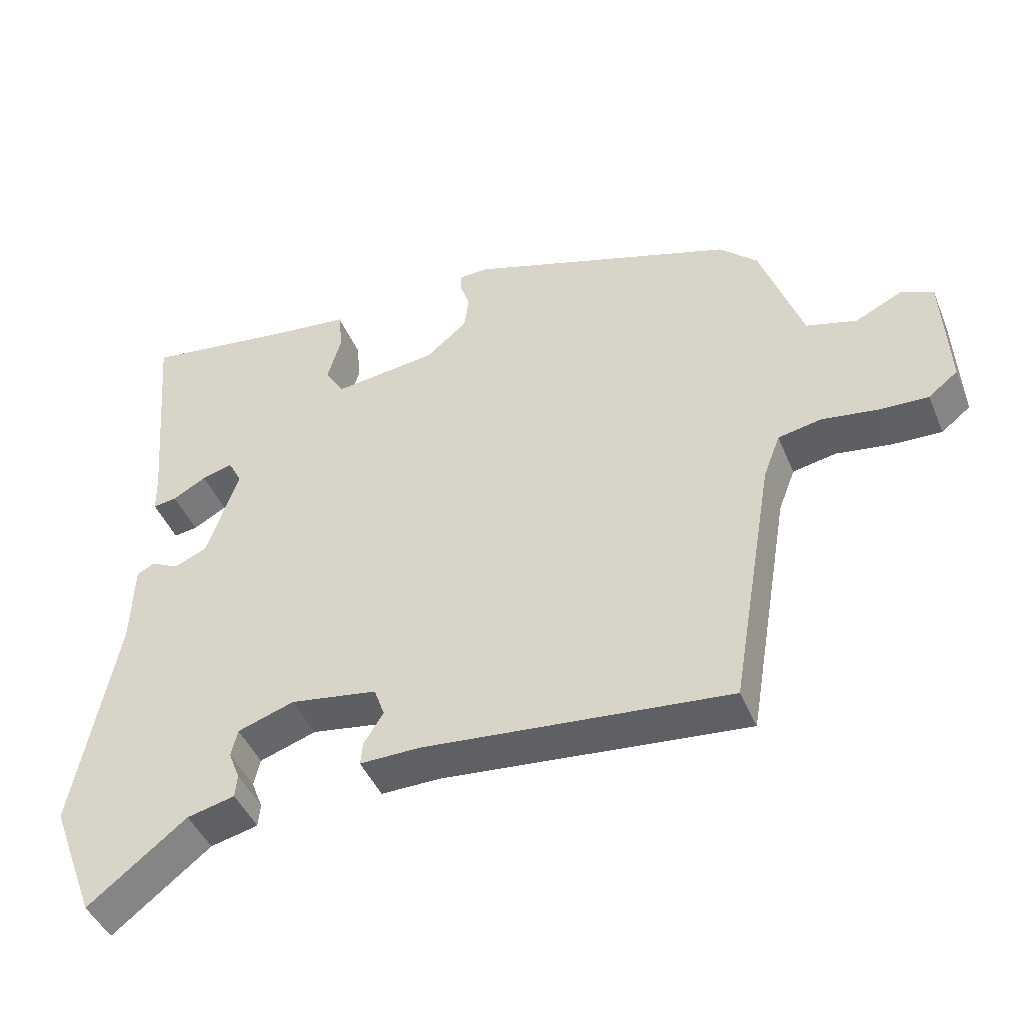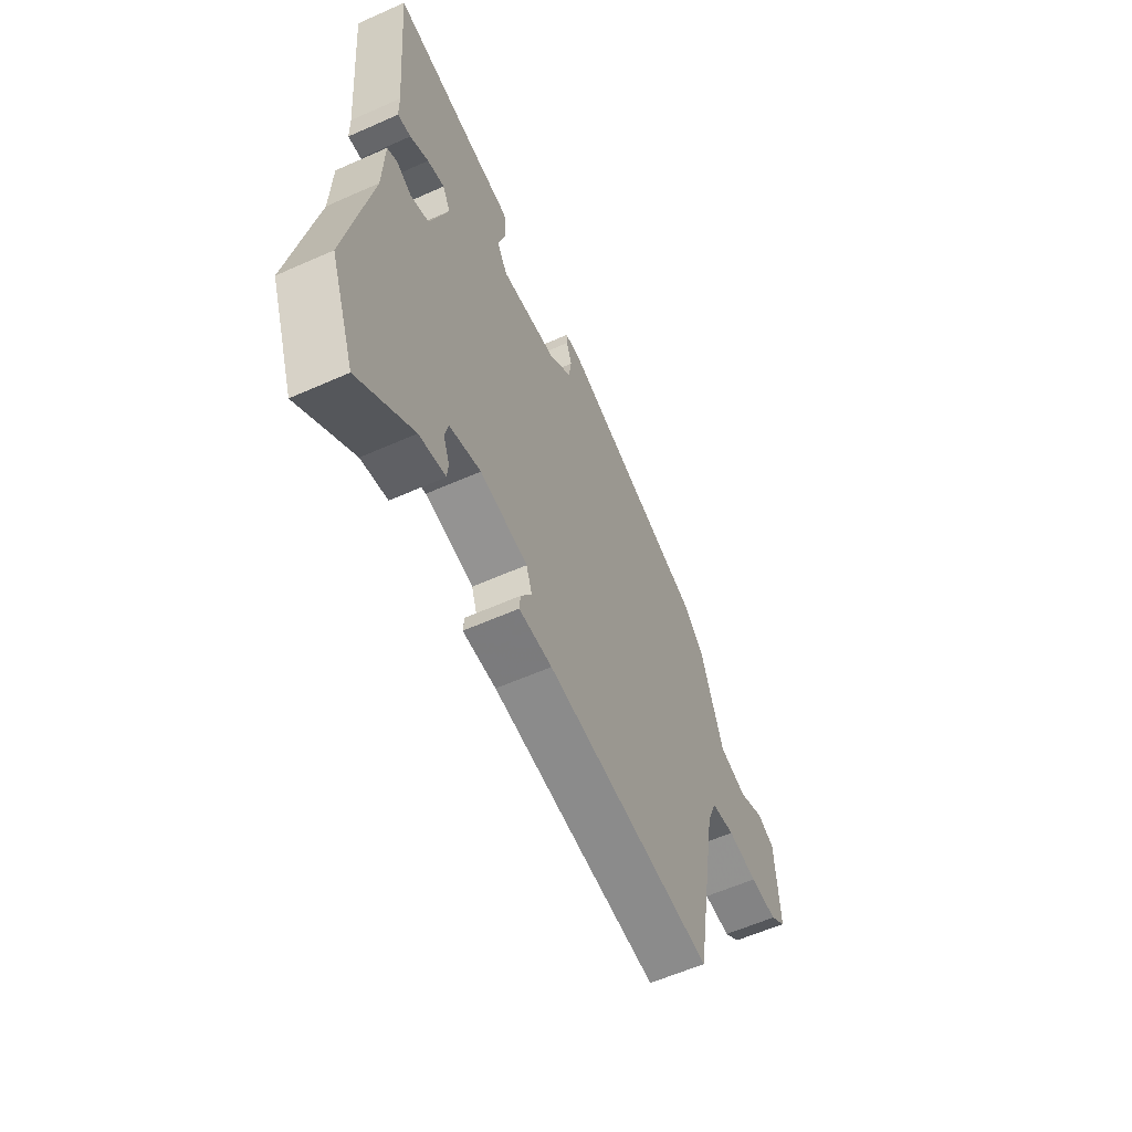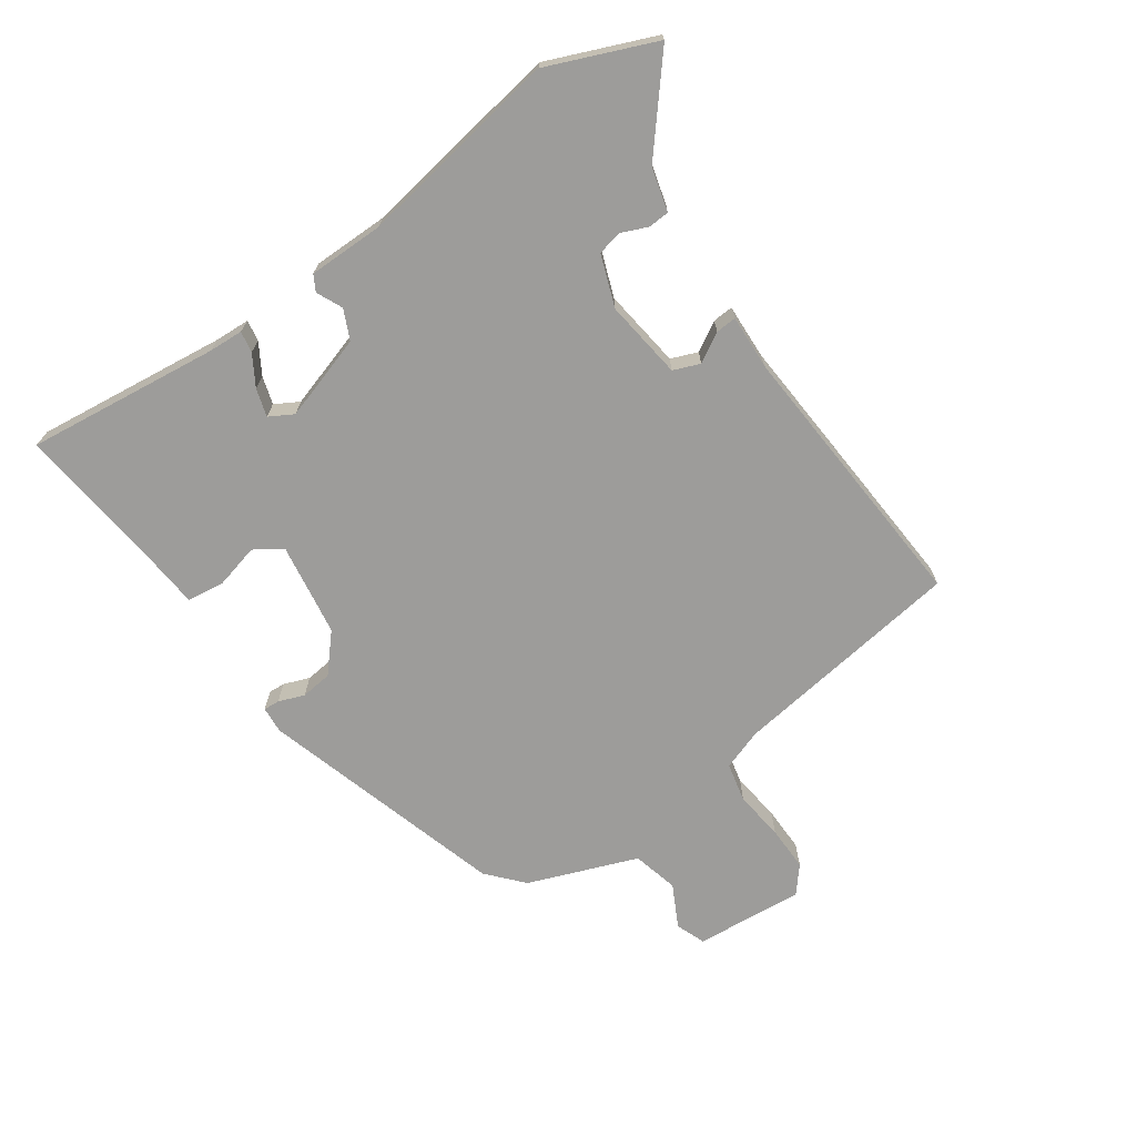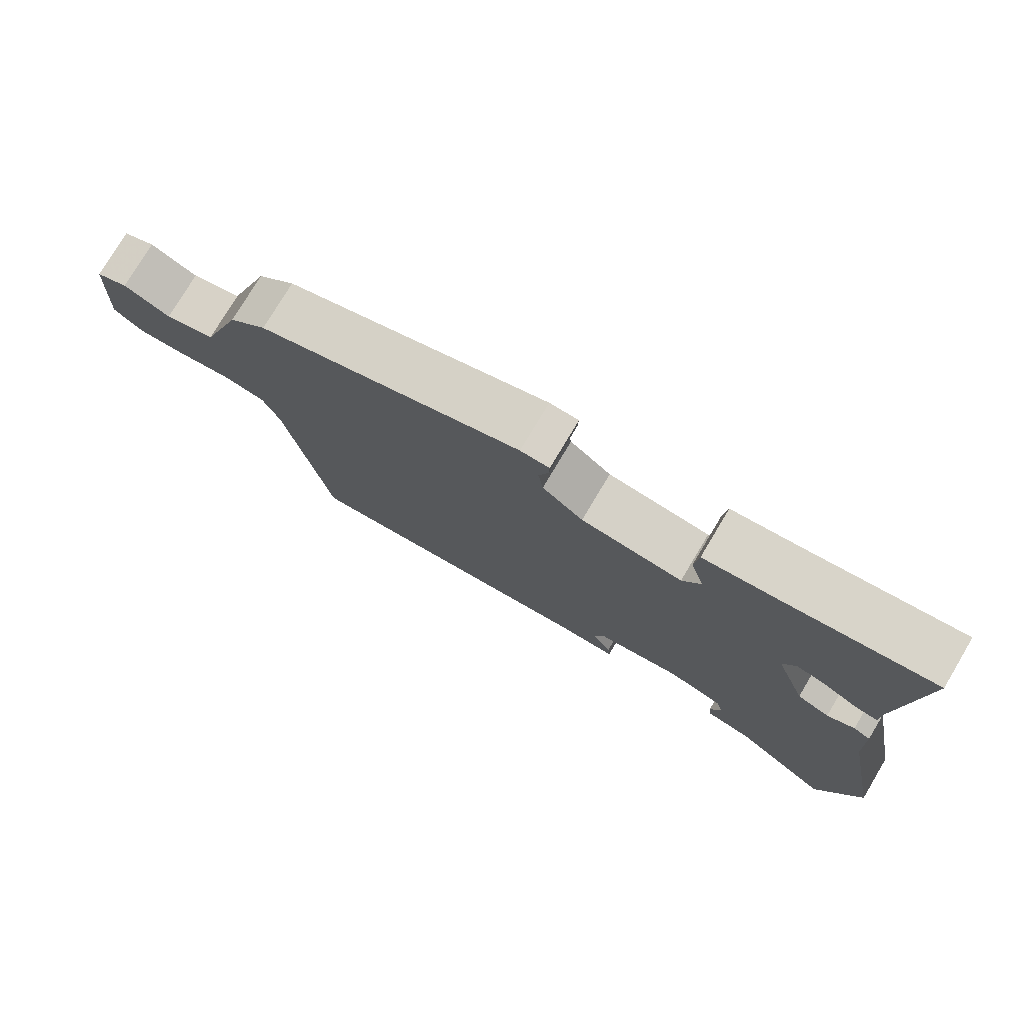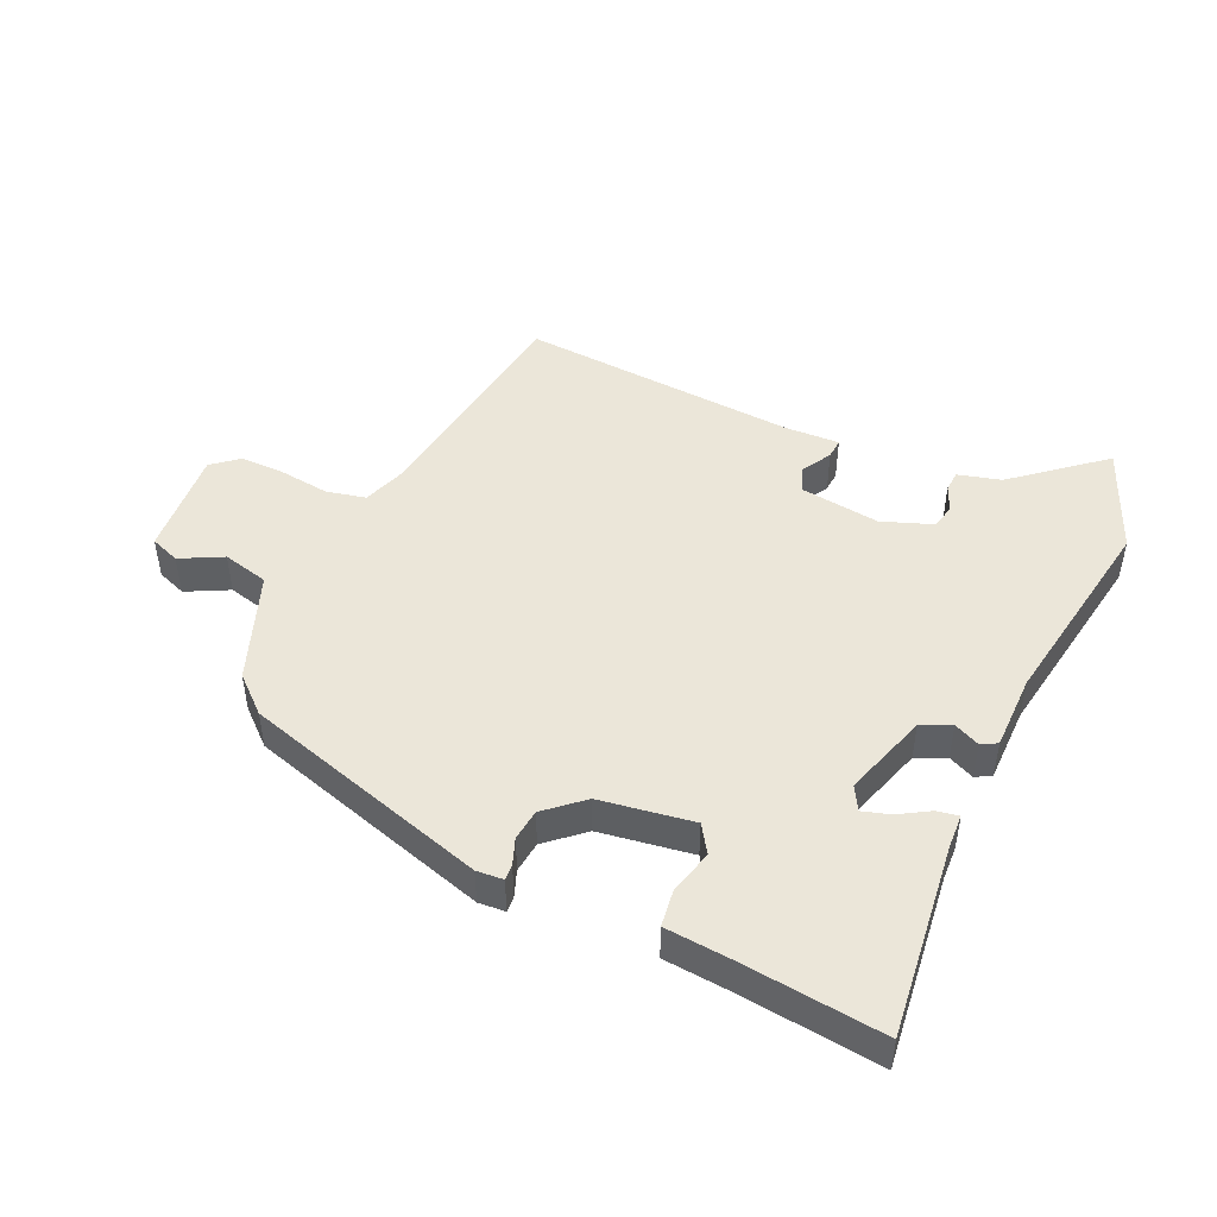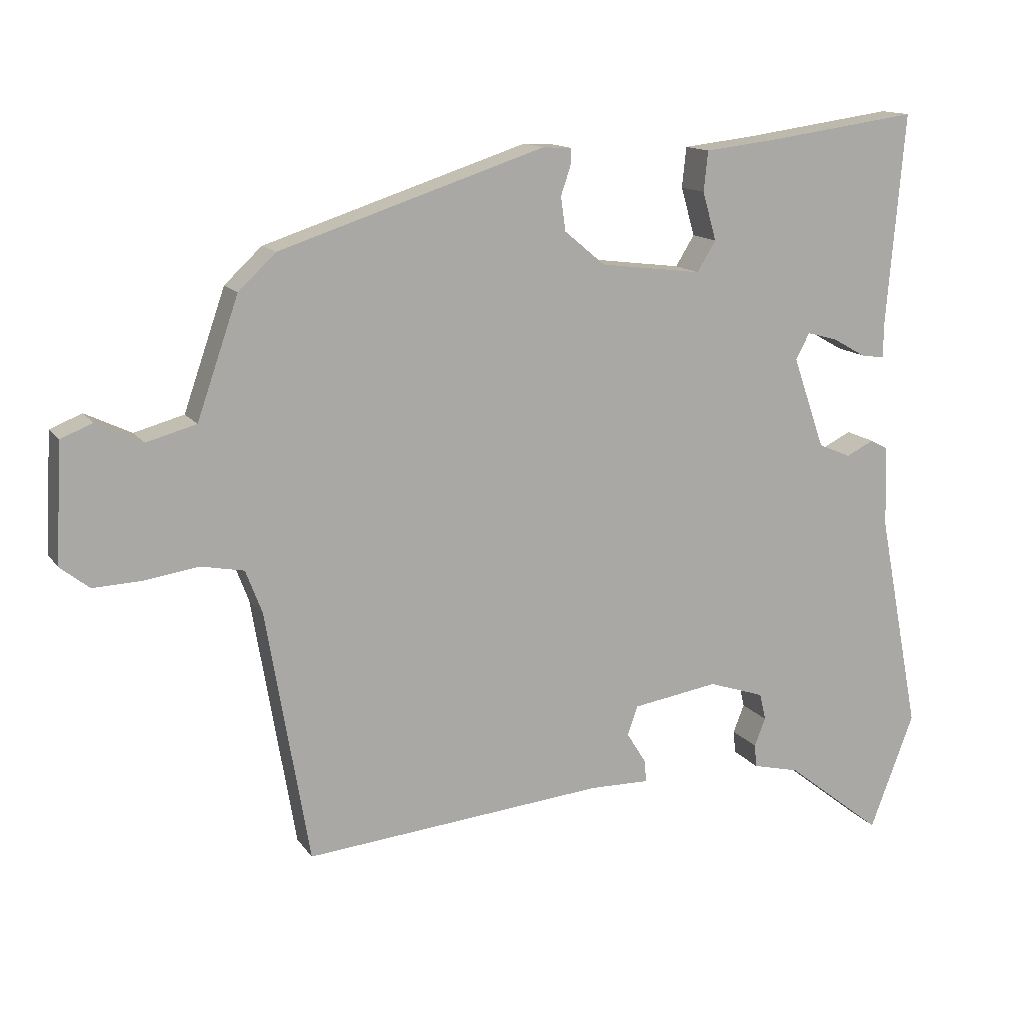
<metadata>
{"format":"obj","ext":"obj","renderer":"f3d","projection":"perspective","resolution":1024,"background":"white","views":[{"elev":-44.6,"azim":-158.2,"up":"+Z"},{"elev":-59.1,"azim":114.6,"up":"+Z"},{"elev":-70.2,"azim":123.2,"up":"+Y"},{"elev":76.7,"azim":30.8,"up":"+Z"},{"elev":47.1,"azim":22.8,"up":"+Y"},{"elev":13.5,"azim":-21.9,"up":"+Z"}]}
</metadata>
<code>
v 0.477 0.07 0.504
v 0.451 0.07 0.2
v 0.45 0.07 0.146
v 0.416 0.07 0.151
v 0.368 0.07 0.178
v 0.324 0.07 0.19
v 0.304 0.07 0.152
v 0.35 0.07 0.02
v 0.397 0.07 0
v 0.437 0.07 0.02
v 0.462 0.07 0.007
v 0.466 0.07 -0.112
v 0.527 0.07 -0.429
v 0.463 0.07 -0.598
v 0.323 0.07 -0.488
v 0.255 0.07 -0.472
v 0.252 0.07 -0.439
v 0.268 0.07 -0.398
v 0.259 0.07 -0.359
v 0.178 0.07 -0.332
v 0.054 0.07 -0.352
v 0.039 0.07 -0.394
v 0.067 0.07 -0.439
v 0.07 0.07 -0.471
v -0.016 0.07 -0.47
v -0.452 0.07 -0.513
v -0.514 0.07 -0.148
v -0.538 0.07 -0.085
v -0.6 0.07 -0.073
v -0.678 0.07 -0.085
v -0.749 0.07 -0.088
v -0.791 0.07 -0.055
v -0.782 0.07 0.116
v -0.736 0.07 0.135
v -0.669 0.07 0.103
v -0.597 0.07 0.123
v -0.537 0.07 0.296
v -0.483 0.07 0.347
v -0.1 0.07 0.473
v -0.058 0.07 0.471
v -0.059 0.07 0.446
v -0.073 0.07 0.405
v -0.066 0.07 0.356
v -0.007 0.07 0.307
v 0.14 0.07 0.289
v 0.167 0.07 0.333
v 0.147 0.07 0.403
v 0.153 0.07 0.461
v 0.257 0.07 0.473
v 0.477 0 0.504
v 0.451 0 0.2
v 0.45 0 0.146
v 0.416 0 0.151
v 0.368 0 0.178
v 0.324 0 0.19
v 0.304 0 0.152
v 0.35 0 0.02
v 0.397 0 0
v 0.437 0 0.02
v 0.462 0 0.007
v 0.466 0 -0.112
v 0.527 0 -0.429
v 0.463 0 -0.598
v 0.323 0 -0.488
v 0.255 0 -0.472
v 0.252 0 -0.439
v 0.268 0 -0.398
v 0.259 0 -0.359
v 0.178 0 -0.332
v 0.054 0 -0.352
v 0.039 0 -0.394
v 0.067 0 -0.439
v 0.07 0 -0.471
v -0.016 0 -0.47
v -0.452 0 -0.513
v -0.514 0 -0.148
v -0.538 0 -0.085
v -0.6 0 -0.073
v -0.678 0 -0.085
v -0.749 0 -0.088
v -0.791 0 -0.055
v -0.782 0 0.116
v -0.736 0 0.135
v -0.669 0 0.103
v -0.597 0 0.123
v -0.537 0 0.296
v -0.483 0 0.347
v -0.1 0 0.473
v -0.058 0 0.471
v -0.059 0 0.446
v -0.073 0 0.405
v -0.066 0 0.356
v -0.007 0 0.307
v 0.14 0 0.289
v 0.167 0 0.333
v 0.147 0 0.403
v 0.153 0 0.461
v 0.257 0 0.473
f 46 47 48 49
f 49 1 2
f 46 49 2
f 45 46 2
f 44 45 2
f 40 41 42
f 39 40 42
f 38 39 42
f 37 38 42
f 36 37 42
f 36 42 43
f 33 34 35
f 32 33 35
f 31 32 35
f 30 31 35
f 29 30 35
f 28 29 35 36
f 36 43 44
f 28 36 44
f 27 28 44
f 22 23 24 25
f 26 27 44
f 25 26 44
f 22 25 44
f 21 22 44
f 15 16 17 18
f 15 18 19
f 14 15 19
f 13 14 19
f 12 13 19
f 12 19 20
f 11 12 20
f 10 11 20
f 9 10 20
f 2 3 4 5
f 2 5 6
f 44 2 6
f 8 9 20 21
f 7 8 21 44
f 6 7 44
f 98 97 96 95
f 51 50 98
f 51 98 95
f 51 95 94
f 51 94 93
f 91 90 89
f 91 89 88
f 91 88 87
f 91 87 86
f 91 86 85
f 92 91 85
f 84 83 82
f 84 82 81
f 84 81 80
f 84 80 79
f 84 79 78
f 85 84 78 77
f 93 92 85
f 93 85 77
f 93 77 76
f 74 73 72 71
f 93 76 75
f 93 75 74
f 93 74 71
f 93 71 70
f 67 66 65 64
f 68 67 64
f 68 64 63
f 68 63 62
f 68 62 61
f 69 68 61
f 69 61 60
f 69 60 59
f 69 59 58
f 54 53 52 51
f 55 54 51
f 55 51 93
f 70 69 58 57
f 93 70 57 56
f 93 56 55
f 1 50 51 2
f 2 51 52 3
f 3 52 53 4
f 4 53 54 5
f 5 54 55 6
f 6 55 56 7
f 7 56 57 8
f 8 57 58 9
f 9 58 59 10
f 10 59 60 11
f 11 60 61 12
f 12 61 62 13
f 13 62 63 14
f 14 63 64 15
f 15 64 65 16
f 16 65 66 17
f 17 66 67 18
f 18 67 68 19
f 19 68 69 20
f 20 69 70 21
f 21 70 71 22
f 22 71 72 23
f 23 72 73 24
f 24 73 74 25
f 25 74 75 26
f 26 75 76 27
f 27 76 77 28
f 28 77 78 29
f 29 78 79 30
f 30 79 80 31
f 31 80 81 32
f 32 81 82 33
f 33 82 83 34
f 34 83 84 35
f 35 84 85 36
f 36 85 86 37
f 37 86 87 38
f 38 87 88 39
f 39 88 89 40
f 40 89 90 41
f 41 90 91 42
f 42 91 92 43
f 43 92 93 44
f 44 93 94 45
f 45 94 95 46
f 46 95 96 47
f 47 96 97 48
f 48 97 98 49
f 49 98 50 1

</code>
